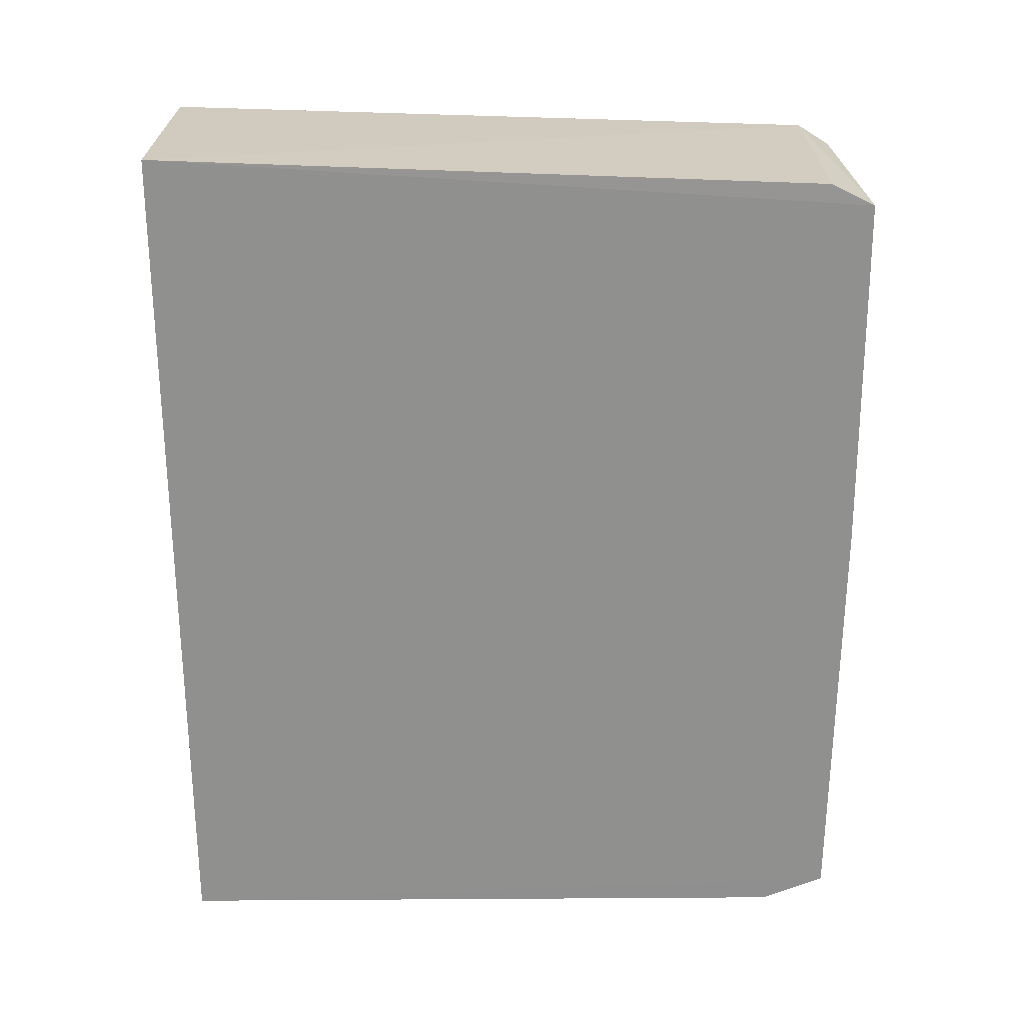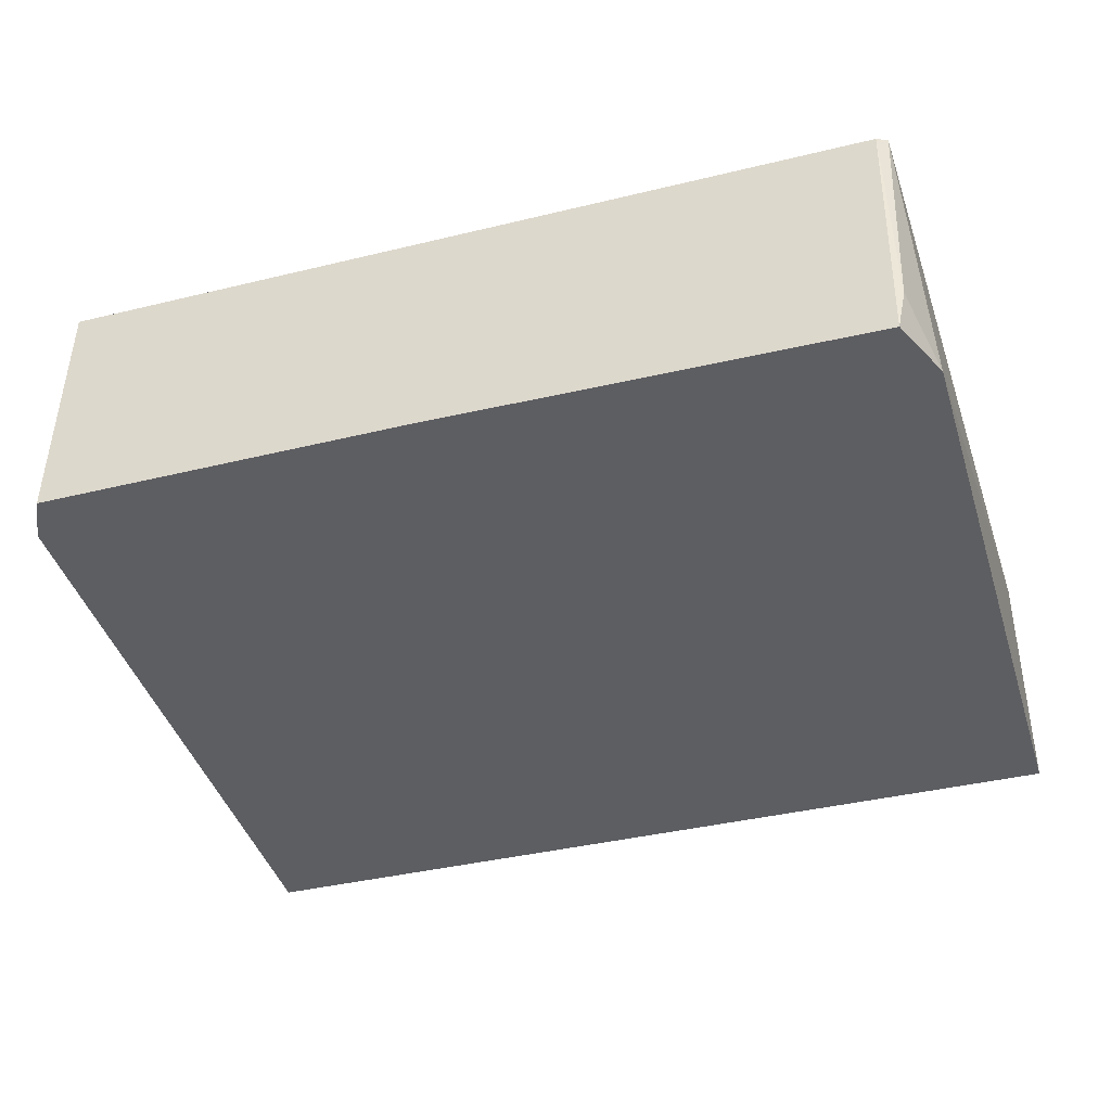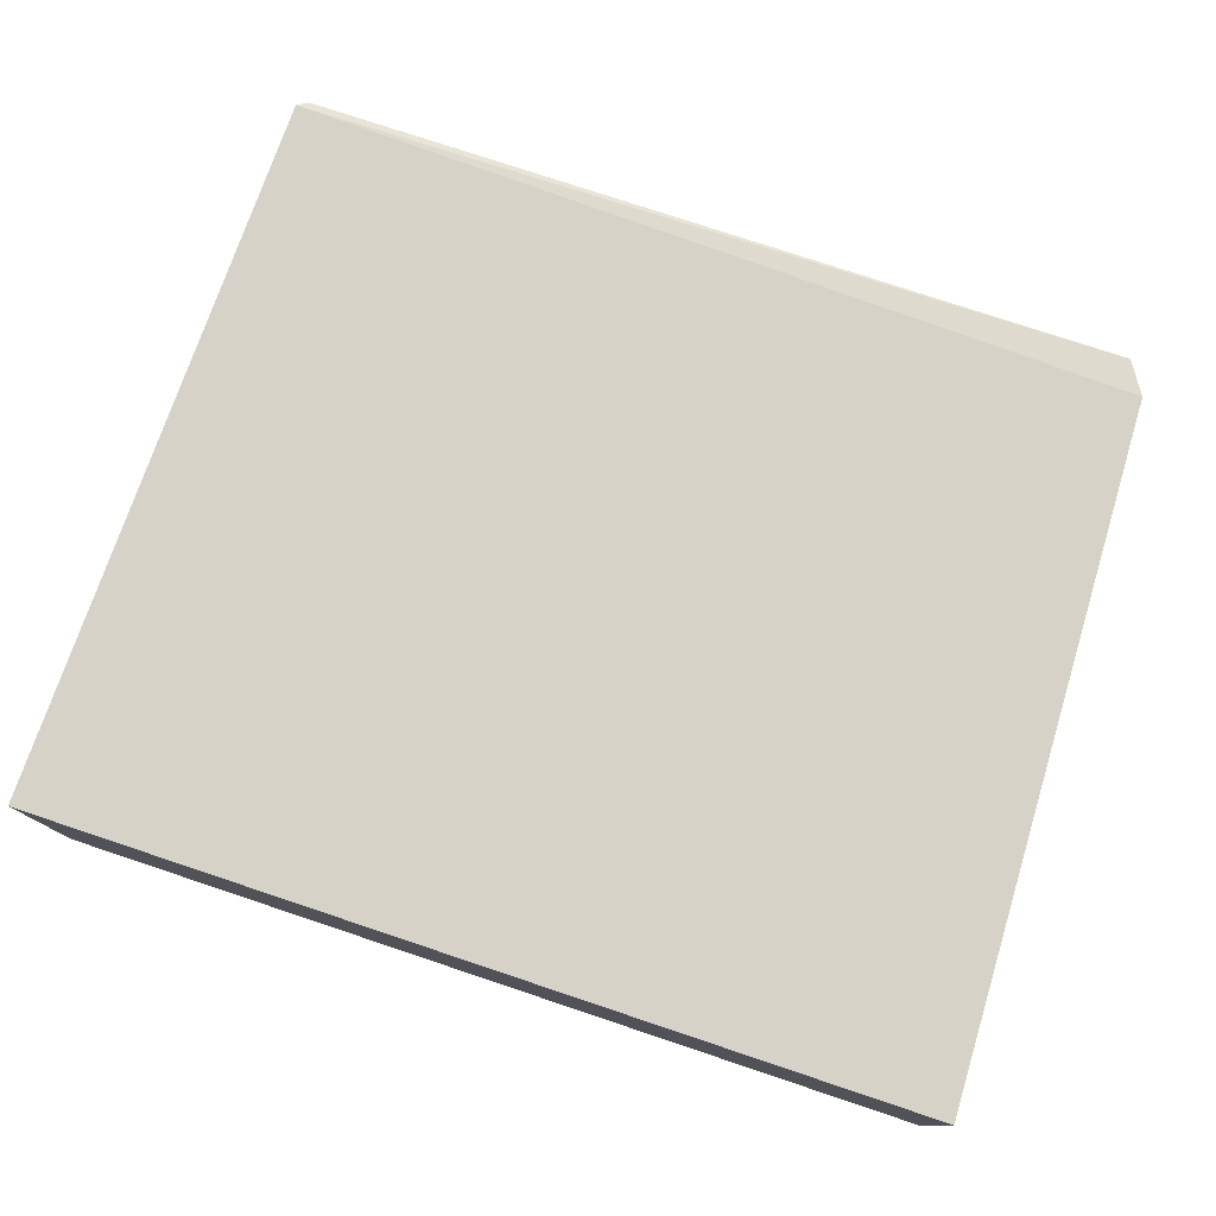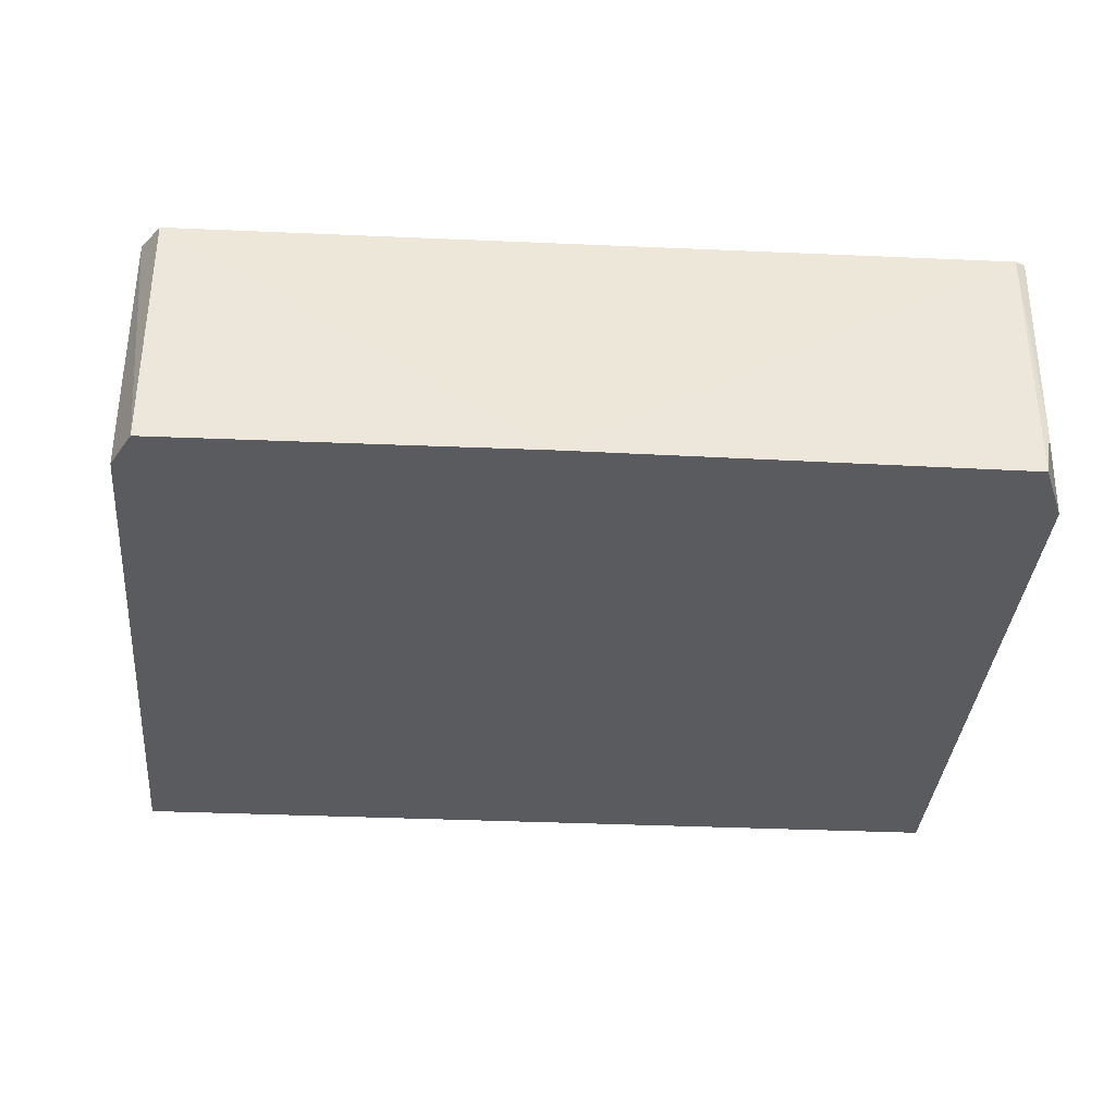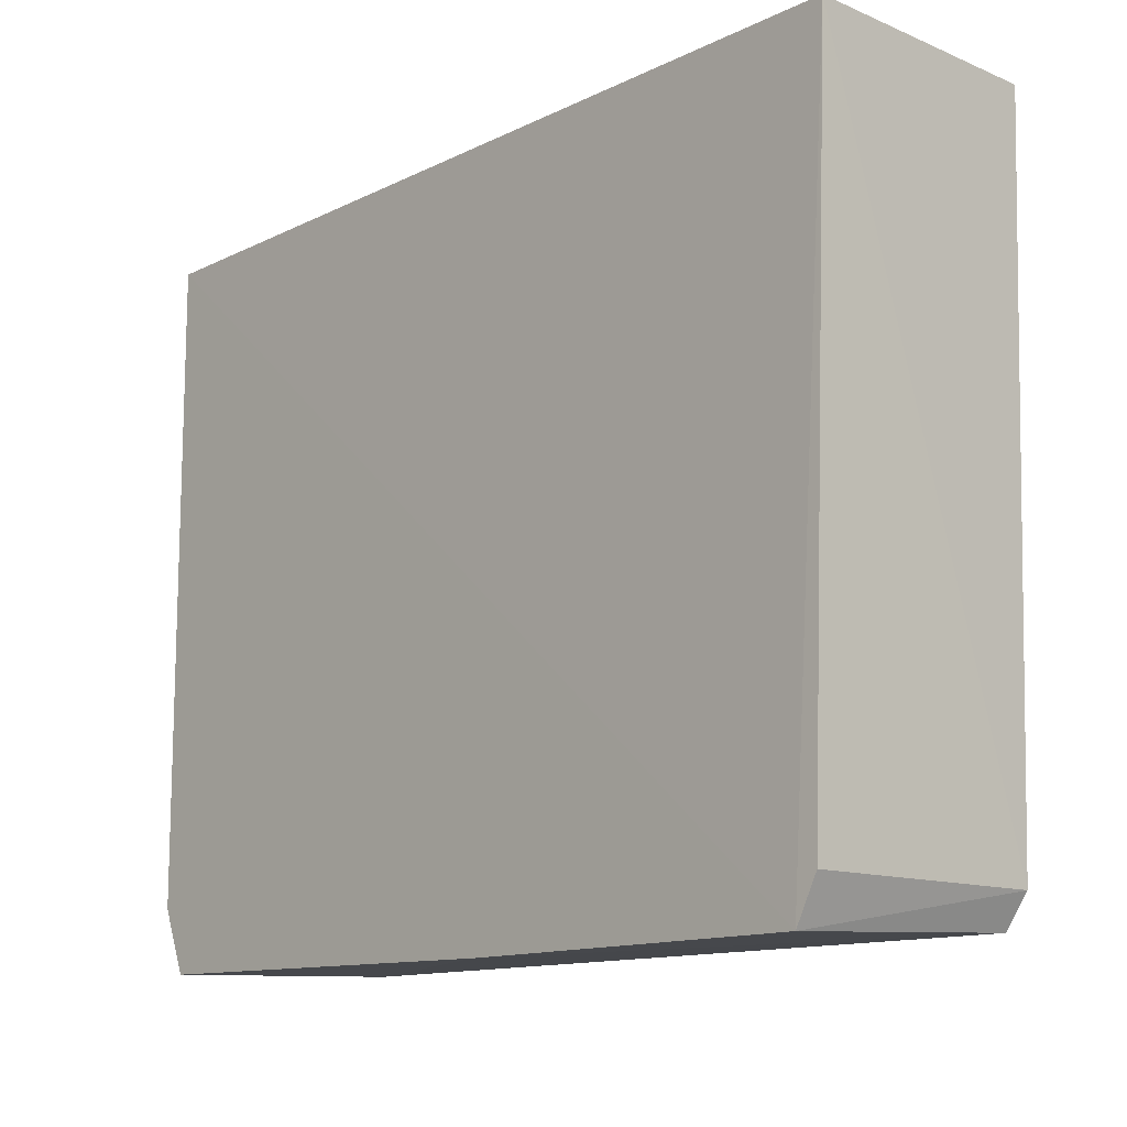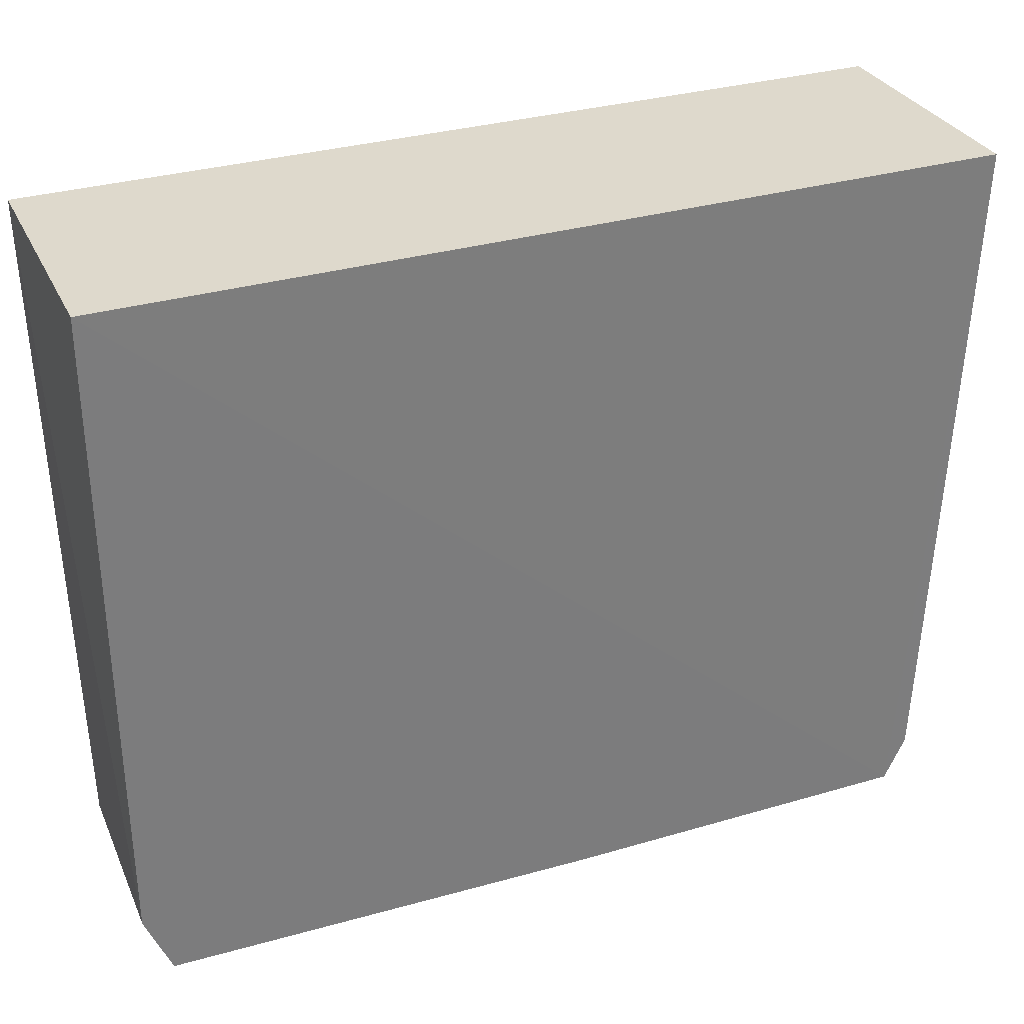
<metadata>
{"format":"obj","ext":"obj","renderer":"f3d","projection":"perspective","resolution":1024,"background":"white","views":[{"elev":-65.6,"azim":90.2,"up":"+Y"},{"elev":-39.0,"azim":-163.1,"up":"+Y"},{"elev":77.8,"azim":18.4,"up":"+Y"},{"elev":-33.1,"azim":176.4,"up":"+Y"},{"elev":-13.0,"azim":47.6,"up":"+Z"},{"elev":31.9,"azim":-22.4,"up":"+Z"}]}
</metadata>
<code>
v 0.01525 0.01089 0.02654
v 0.01541 0.001801 0.02654
v 0.01364 0.001779 0.0001307
v -0.01561 0.01093 0.0006314
v -0.01655 0.001782 0.02653
v 0.01367 0.0108 0.0005593
v -0.01654 0.0109 0.02653
v -0.01553 0.001835 0.0003281
v 0.0003958 0.0018 9.117e-05
v 0.01441 0.01093 0.001753
v -0.0165 0.001834 0.002688
v -0.01599 0.01101 0.000889
v 0.01444 0.001803 0.001722
v -0.01581 0.003413 0.0005122
f 5 2 1
f 5 3 2
f 7 5 1
f 9 6 3
f 9 4 6
f 9 8 4
f 9 3 5
f 9 5 8
f 10 1 2
f 10 3 6
f 11 5 7
f 11 8 5
f 12 10 6
f 12 6 4
f 12 7 1
f 12 1 10
f 12 11 7
f 13 10 2
f 13 2 3
f 13 3 10
f 14 12 4
f 14 4 8
f 14 8 11
f 14 11 12

</code>
